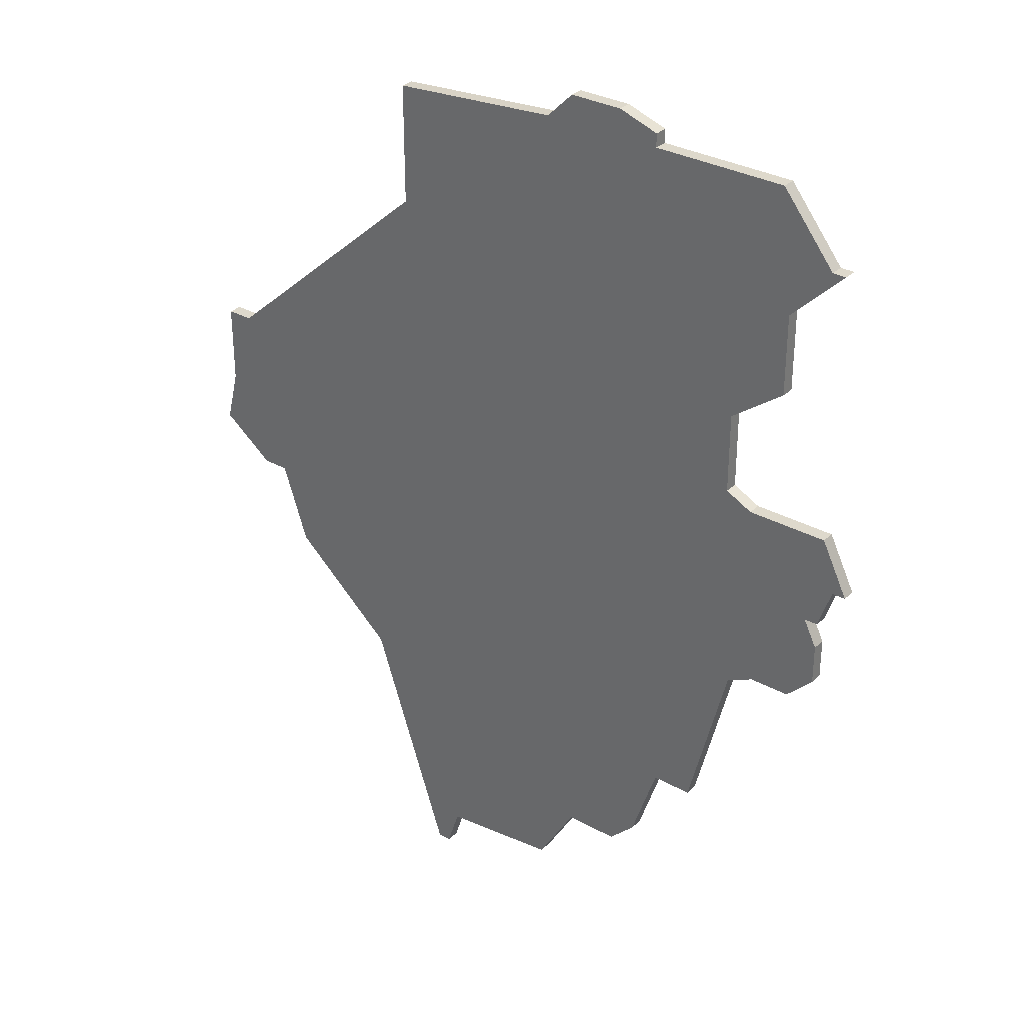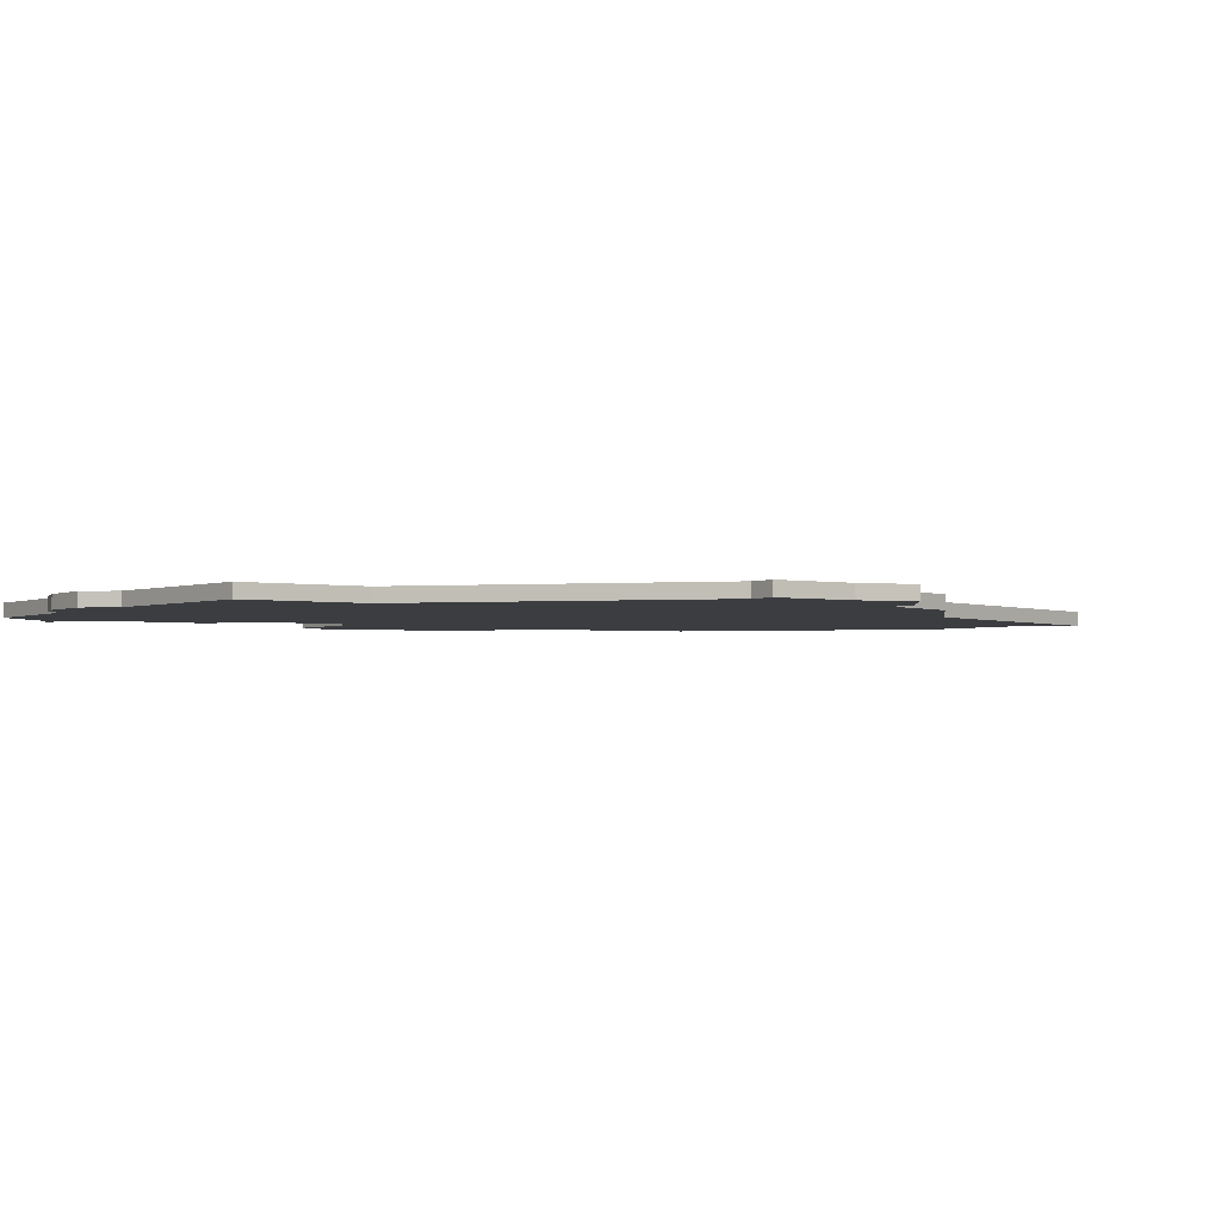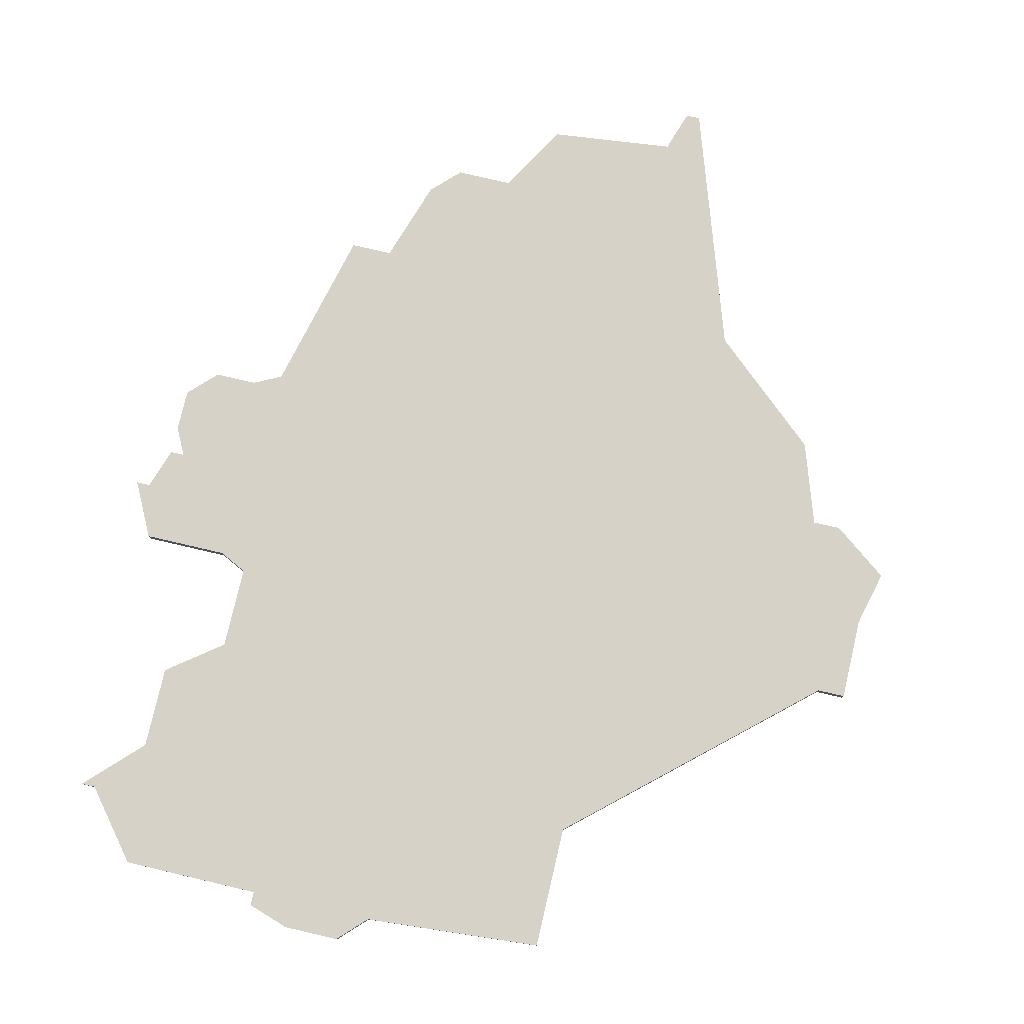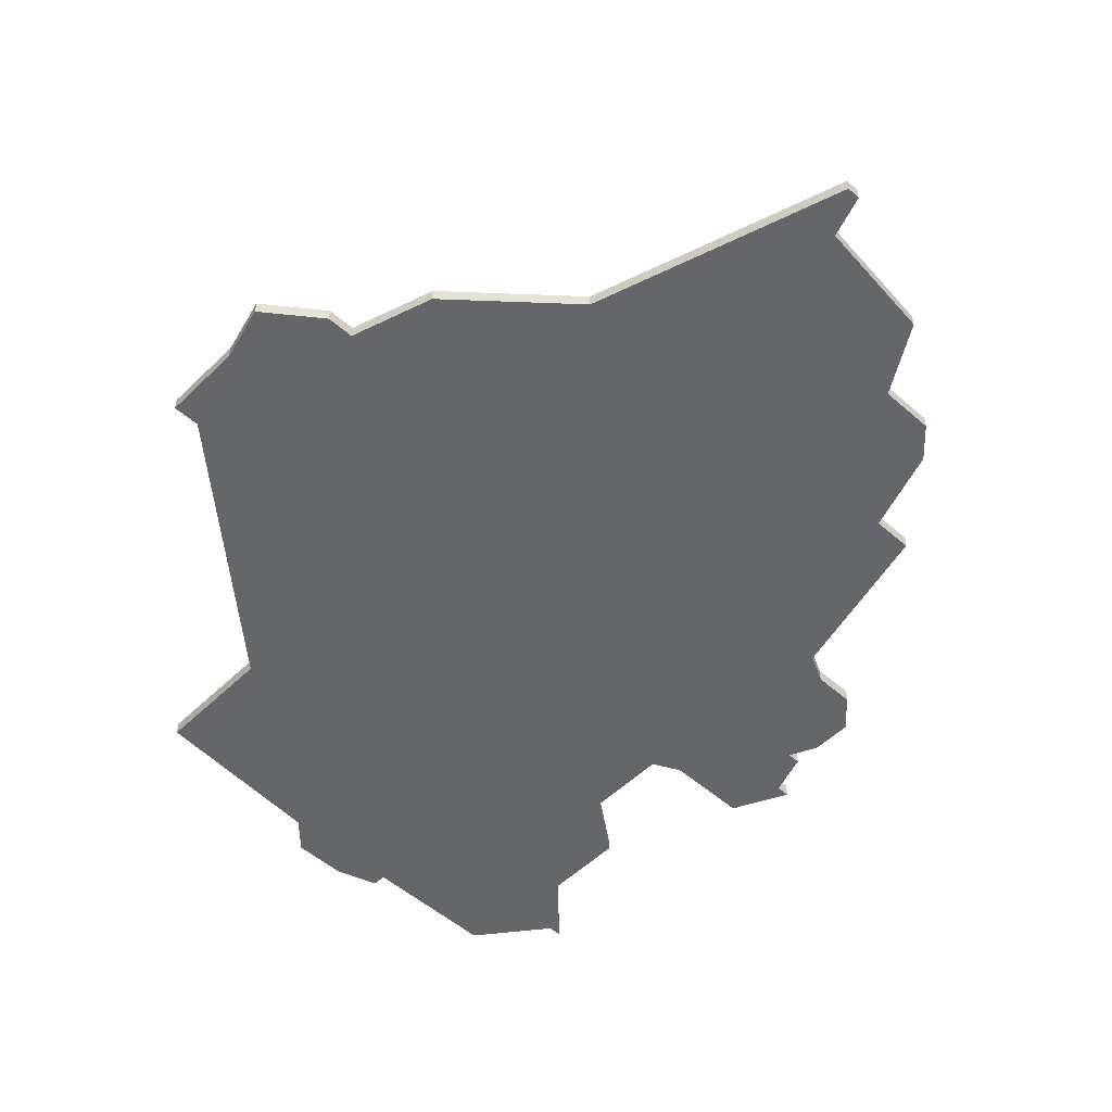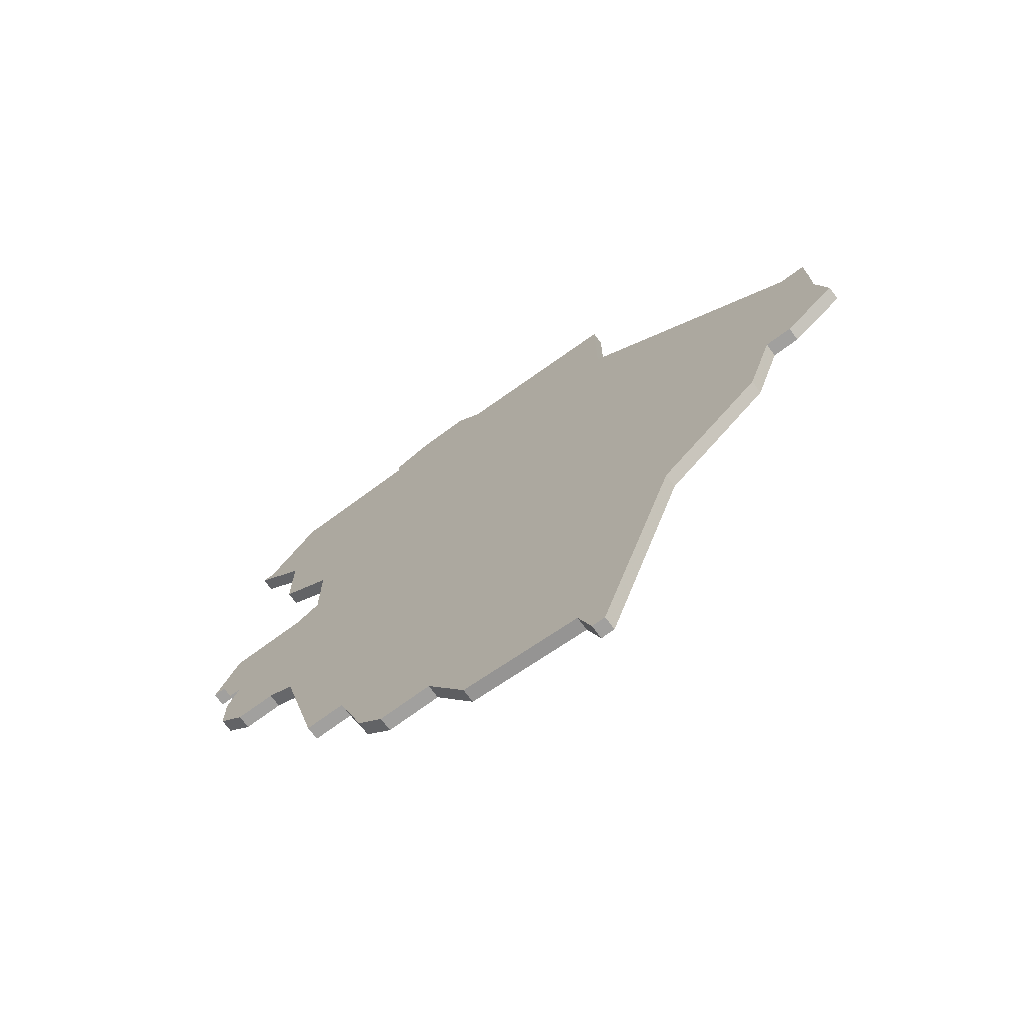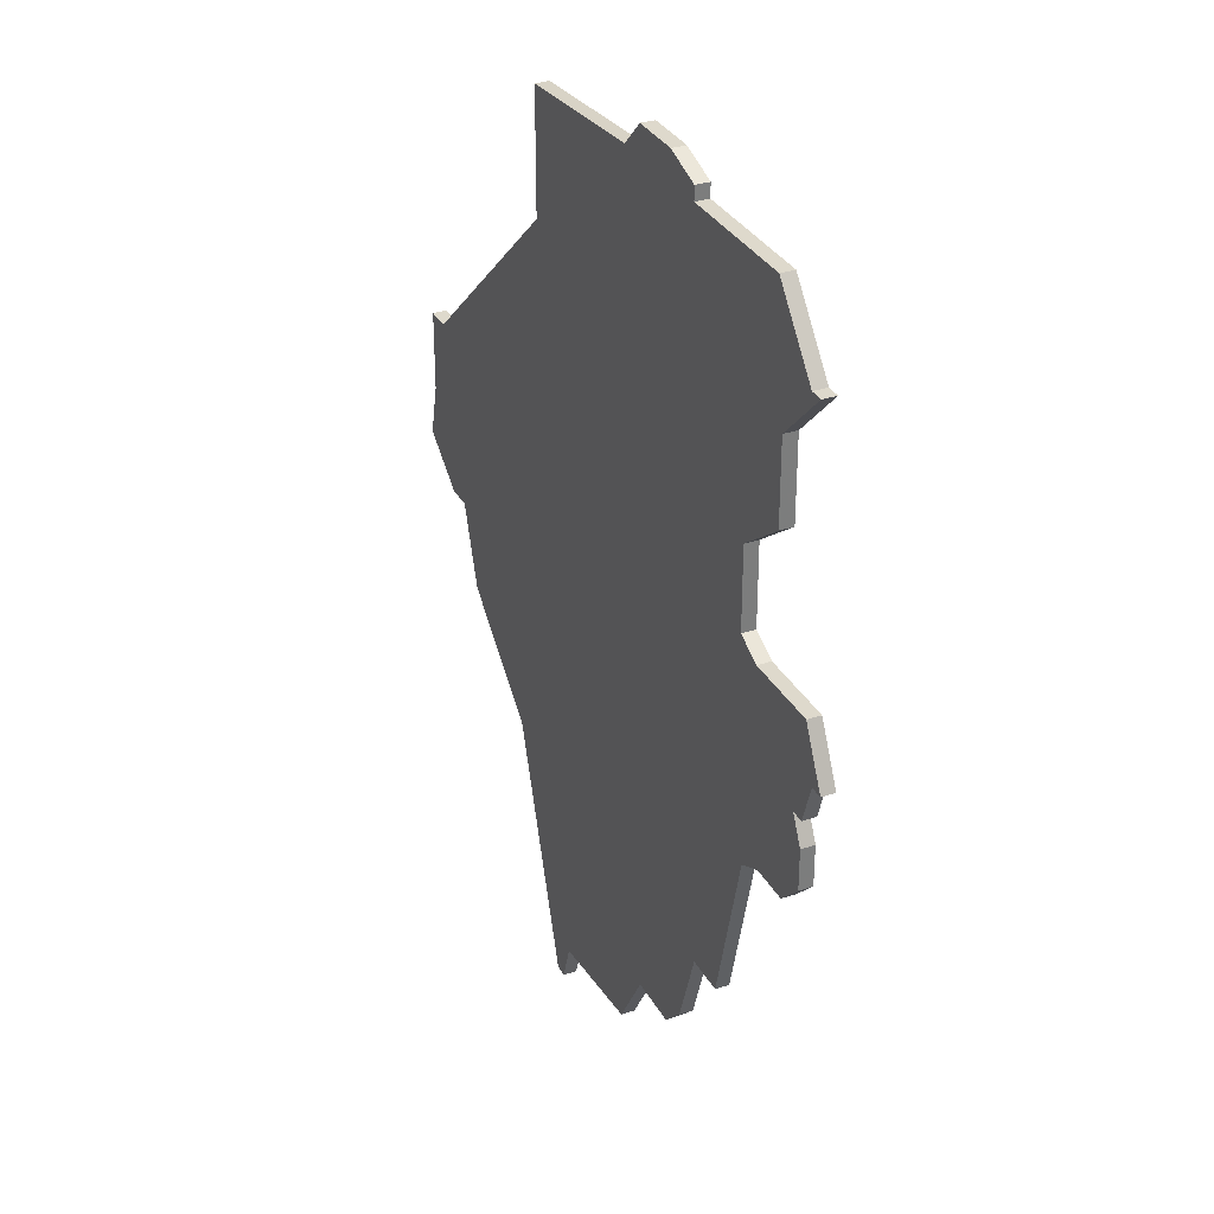
<metadata>
{"format":"obj","ext":"obj","renderer":"f3d","projection":"perspective","resolution":1024,"background":"white","views":[{"elev":32.0,"azim":37.9,"up":"+Y"},{"elev":-2.5,"azim":-124.4,"up":"+Z"},{"elev":78.6,"azim":-166.9,"up":"+Z"},{"elev":-51.7,"azim":-43.6,"up":"+Z"},{"elev":-71.8,"azim":-143.6,"up":"+Y"},{"elev":32.2,"azim":65.3,"up":"+Y"}]}
</metadata>
<code>
v 3014 -924 0
v 3014 -924 1
v 2989 -941 0
v 2989 -941 1
v 3022 -911 0
v 3022 -911 1
v 2971 -910 0
v 2971 -910 1
v 2987 -873 0
v 2987 -873 1
v 2987 -882 0
v 2987 -882 1
v 3020 -887 0
v 3020 -887 1
v 3020 -881 0
v 3020 -881 1
v 2970 -897 0
v 2970 -897 1
v 3003 -932 0
v 3003 -932 1
v 3011 -924 0
v 3011 -924 1
v 3019 -911 0
v 3019 -911 1
v 3019 -872 0
v 3019 -872 1
v 3002 -870 0
v 3002 -870 1
v 3018 -897 0
v 3018 -897 1
v 3026 -901 0
v 3026 -901 1
v 2968 -903 0
v 2968 -903 1
v 2968 -897 0
v 2968 -897 1
v 3009 -871 0
v 3009 -871 1
v 3009 -872 0
v 3009 -872 1
v 3009 -930 0
v 3009 -930 1
v 3017 -912 0
v 3017 -912 1
v 3025 -901 0
v 3025 -901 1
v 2967 -907 0
v 2967 -907 1
v 3000 -937 0
v 3000 -937 1
v 3000 -872 0
v 3000 -872 1
v 2975 -916 0
v 2975 -916 1
v 2983 -923 0
v 2983 -923 1
v 3016 -896 0
v 3016 -896 1
v 3016 -890 0
v 3016 -890 1
v 2991 -938 0
v 2991 -938 1
v 3024 -909 0
v 3024 -909 1
v 3024 -877 0
v 3024 -877 1
v 3024 -904 0
v 3024 -904 1
v 3024 -897 0
v 3024 -897 1
v 3024 -906 0
v 3024 -906 1
v 3007 -932 0
v 3007 -932 1
v 2990 -941 0
v 2990 -941 1
v 3023 -877 0
v 3023 -877 1
v 3023 -904 0
v 3023 -904 1
v 2973 -910 0
v 2973 -910 1
v 3006 -870 0
v 3006 -870 1
f 61 3 55
f 53 81 55
f 61 75 3
f 19 49 61
f 41 73 19
f 21 19 55
f 55 19 61
f 81 57 55
f 47 33 7
f 81 7 33
f 35 17 33
f 81 33 17
f 17 11 81
f 9 51 11
f 59 51 39
f 27 83 51
f 39 51 83
f 37 39 83
f 57 81 11
f 59 11 51
f 19 21 41
f 43 1 21
f 63 5 23
f 23 43 29
f 55 57 43
f 23 79 71
f 45 67 79
f 79 23 29
f 63 23 71
f 45 79 29
f 43 57 29
f 15 59 39
f 15 39 25
f 59 57 11
f 45 29 69
f 77 65 15
f 25 77 15
f 59 15 13
f 69 31 45
f 43 21 55
f 56 4 62
f 56 82 54
f 4 76 62
f 62 50 20
f 20 74 42
f 56 20 22
f 62 20 56
f 56 58 82
f 8 34 48
f 34 8 82
f 34 18 36
f 18 34 82
f 82 12 18
f 12 52 10
f 40 52 60
f 52 84 28
f 84 52 40
f 84 40 38
f 12 82 58
f 52 12 60
f 42 22 20
f 22 2 44
f 24 6 64
f 30 44 24
f 44 58 56
f 72 80 24
f 80 68 46
f 30 24 80
f 72 24 64
f 30 80 46
f 30 58 44
f 40 60 16
f 26 40 16
f 12 58 60
f 70 30 46
f 16 66 78
f 16 78 26
f 14 16 60
f 46 32 70
f 56 22 44
f 12 10 11
f 11 10 9
f 18 12 17
f 17 12 11
f 36 18 35
f 35 18 17
f 34 36 33
f 33 36 35
f 48 34 47
f 47 34 33
f 8 48 7
f 7 48 47
f 82 8 81
f 81 8 7
f 54 82 53
f 53 82 81
f 56 54 55
f 55 54 53
f 4 56 3
f 3 56 55
f 76 4 75
f 75 4 3
f 62 76 61
f 61 76 75
f 50 62 49
f 49 62 61
f 20 50 19
f 19 50 49
f 74 20 73
f 73 20 19
f 42 74 41
f 41 74 73
f 22 42 21
f 21 42 41
f 2 22 1
f 1 22 21
f 44 2 43
f 43 2 1
f 24 44 23
f 23 44 43
f 6 24 5
f 5 24 23
f 64 6 63
f 63 6 5
f 72 64 71
f 71 64 63
f 80 72 79
f 79 72 71
f 68 80 67
f 67 80 79
f 46 68 45
f 45 68 67
f 32 46 31
f 31 46 45
f 70 32 69
f 69 32 31
f 30 70 29
f 29 70 69
f 58 30 57
f 57 30 29
f 60 58 59
f 59 58 57
f 14 60 13
f 13 60 59
f 16 14 15
f 15 14 13
f 66 16 65
f 65 16 15
f 78 66 77
f 77 66 65
f 26 78 25
f 25 78 77
f 40 26 39
f 39 26 25
f 38 40 37
f 37 40 39
f 84 38 83
f 83 38 37
f 28 84 27
f 27 84 83
f 10 52 9
f 9 52 51
f 52 28 51
f 51 28 27

</code>
